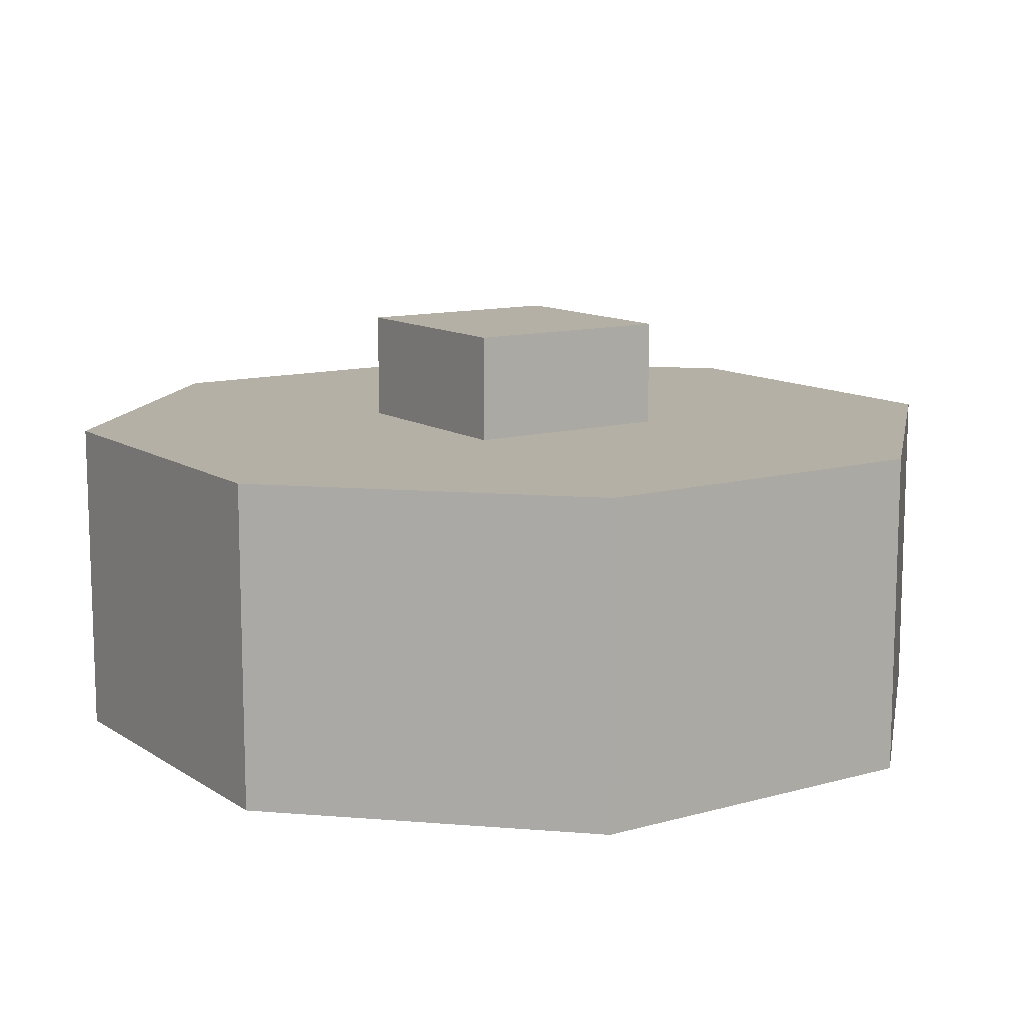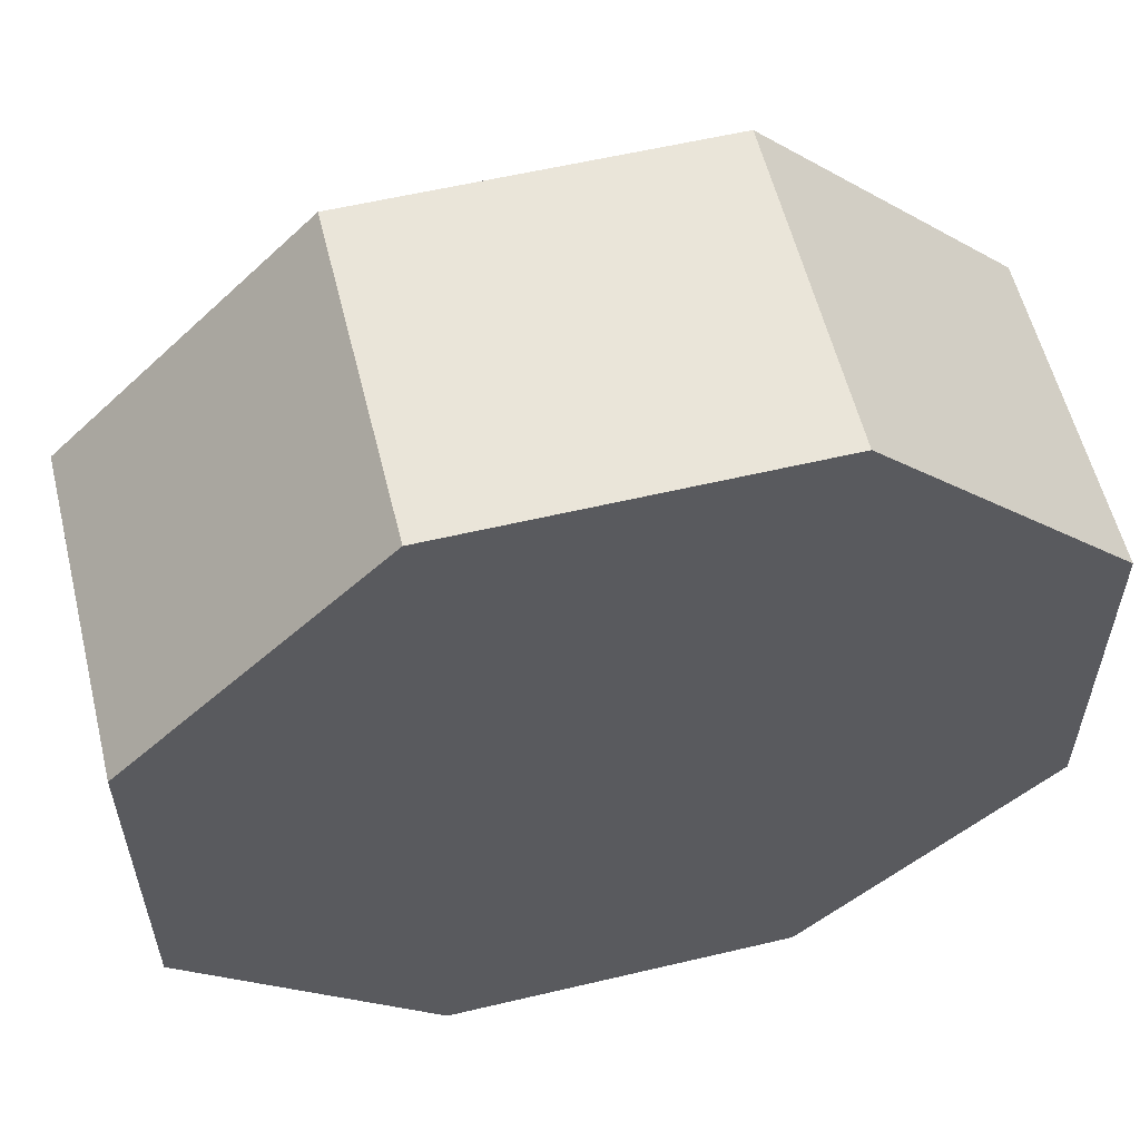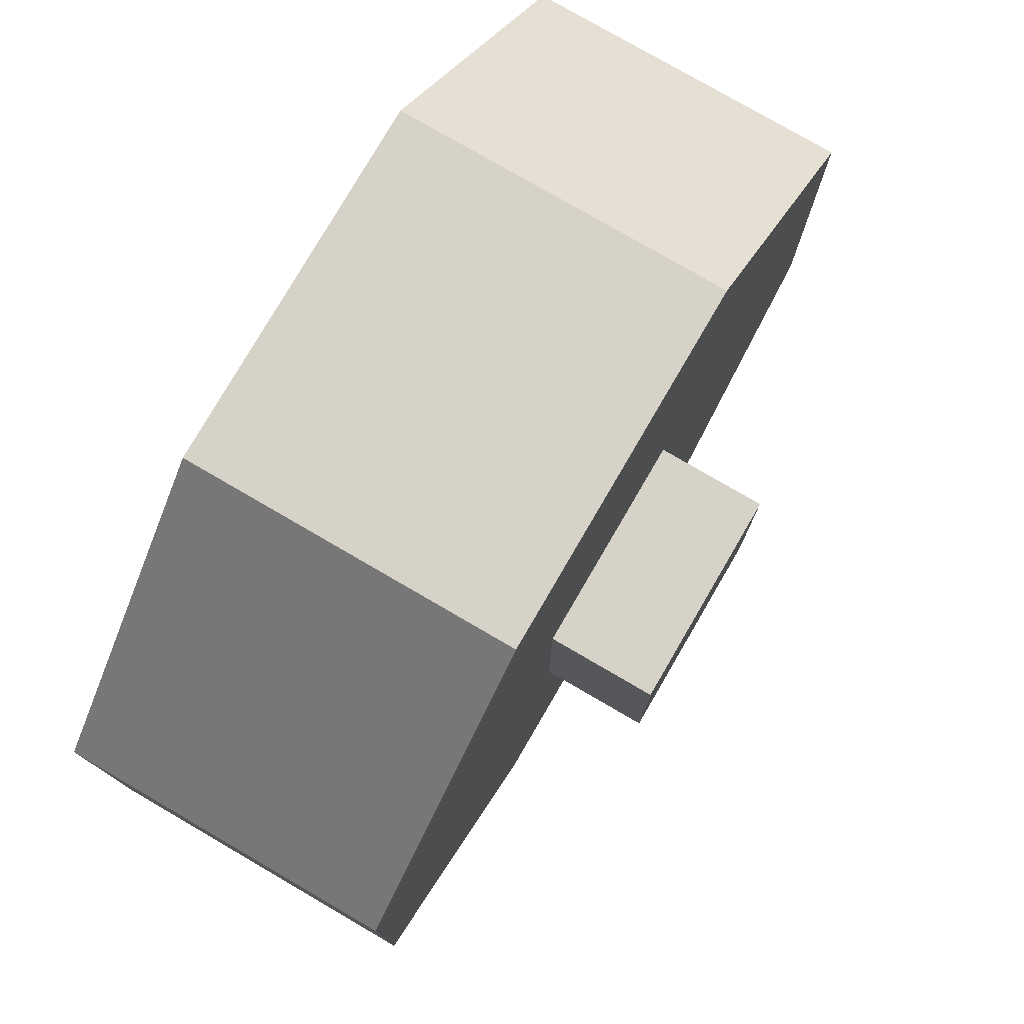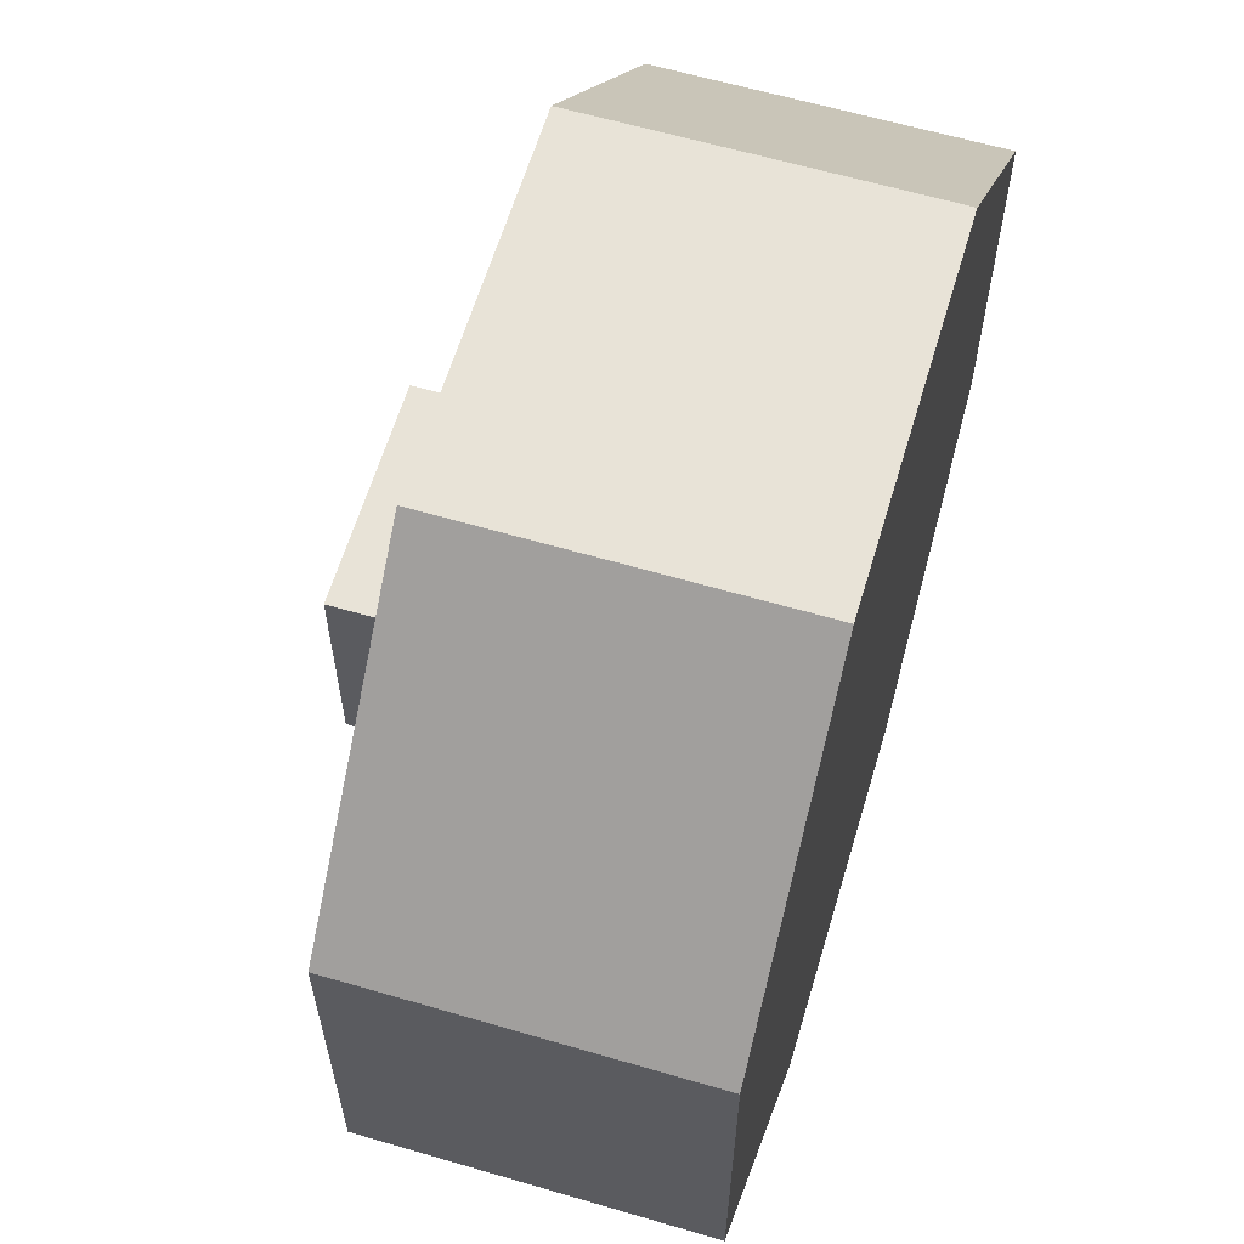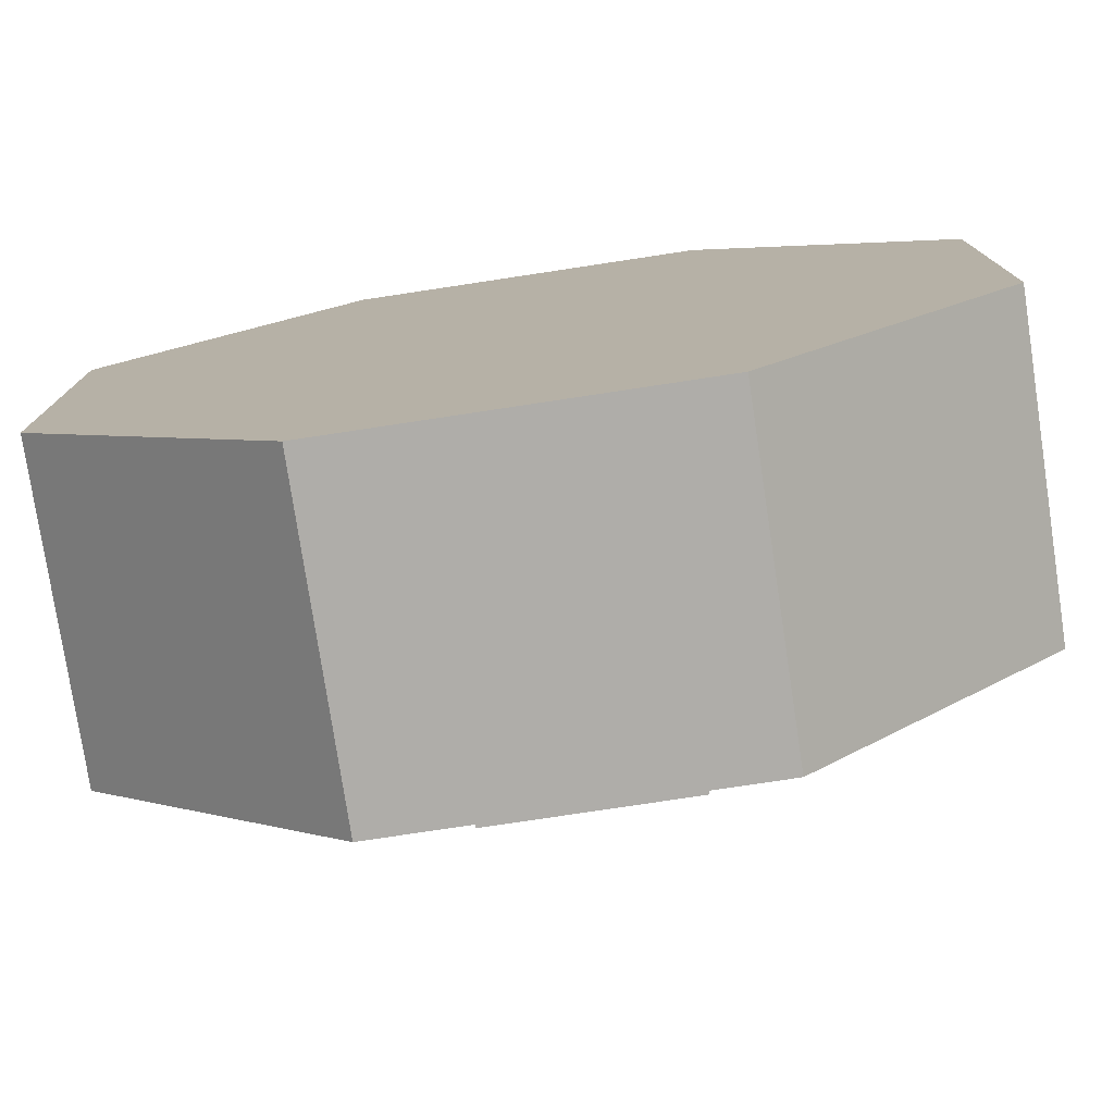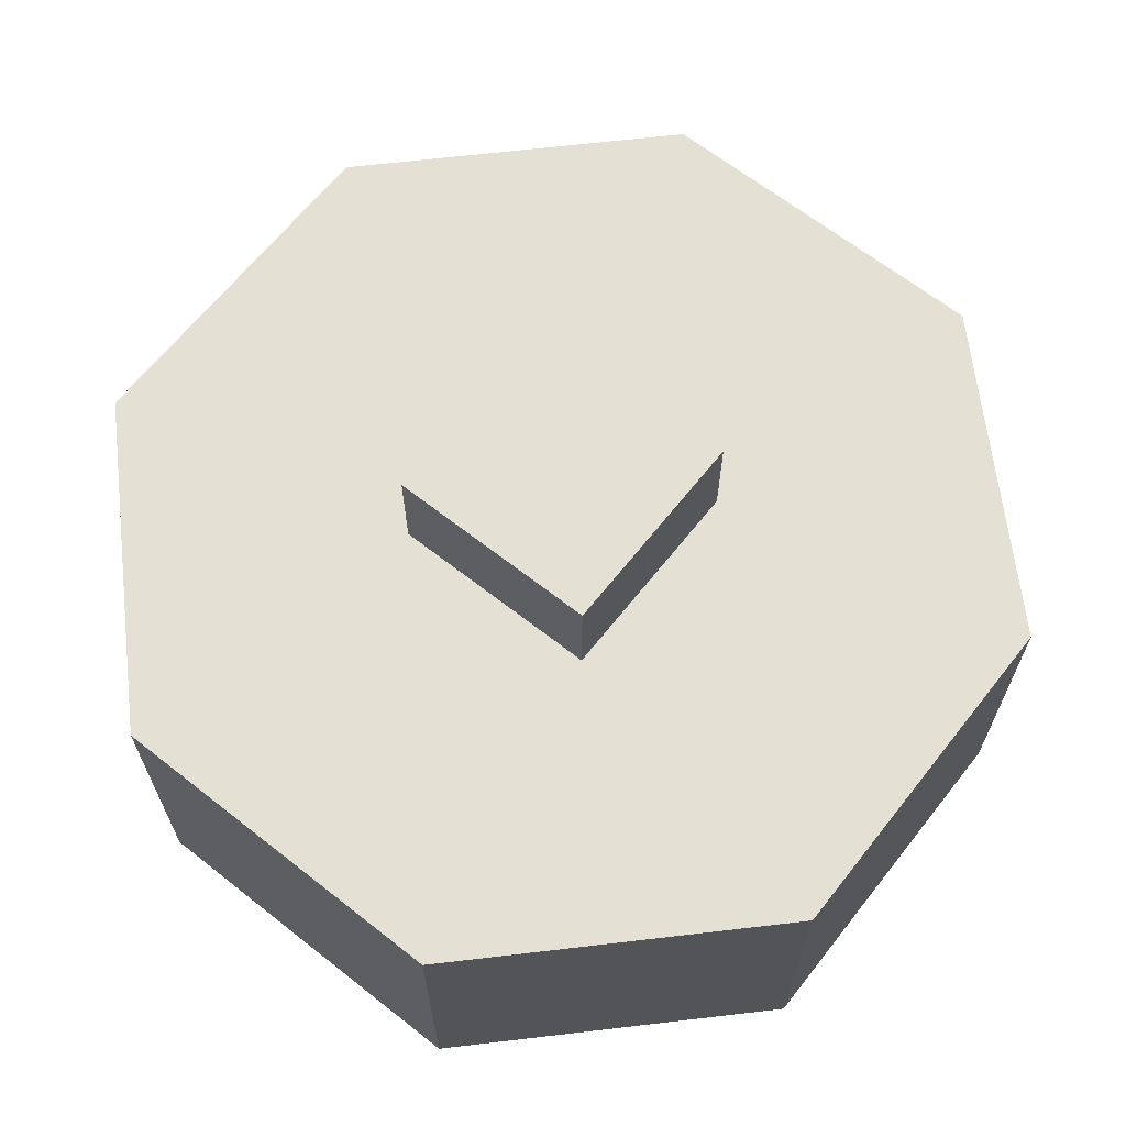
<metadata>
{"format":"obj","ext":"obj","renderer":"f3d","projection":"perspective","resolution":1024,"background":"white","views":[{"elev":11.7,"azim":56.1,"up":"+Y"},{"elev":57.7,"azim":-13.8,"up":"+Z"},{"elev":77.9,"azim":120.2,"up":"+Z"},{"elev":61.8,"azim":-73.4,"up":"+Z"},{"elev":-77.4,"azim":8.6,"up":"+Z"},{"elev":65.5,"azim":38.3,"up":"+Y"}]}
</metadata>
<code>
o cylinder
v 0 0 0
v 0 0.1875 0
v 0.1036 0 0.25
v 0.1036 0.1875 0.25
v 0.25 0 0.1036
v 0.25 0.1875 0.1036
v 0.25 0 -0.1036
v 0.25 0.1875 -0.1036
v 0.1036 0 -0.25
v 0.1036 0.1875 -0.25
v -0.1036 0 -0.25
v -0.1036 0.1875 -0.25
v -0.25 0 -0.1036
v -0.25 0.1875 -0.1036
v -0.25 0 0.1036
v -0.25 0.1875 0.1036
v -0.1036 0 0.25
v -0.1036 0.1875 0.25
f 5 3 1
f 3 5 6 4
f 4 6 2
f 7 5 1
f 5 7 8 6
f 6 8 2
f 9 7 1
f 7 9 10 8
f 8 10 2
f 11 9 1
f 9 11 12 10
f 10 12 2
f 13 11 1
f 11 13 14 12
f 12 14 2
f 15 13 1
f 13 15 16 14
f 14 16 2
f 17 15 1
f 15 17 18 16
f 16 18 2
f 3 17 1
f 17 3 4 18
f 18 4 2
o cube
v 0.0625 0.25 0.0625
v 0.0625 0.25 -0.0625
v 0.0625 0.1875 0.0625
v 0.0625 0.1875 -0.0625
v -0.0625 0.25 -0.0625
v -0.0625 0.25 0.0625
v -0.0625 0.1875 -0.0625
v -0.0625 0.1875 0.0625
f 22 25 23 20
f 21 22 20 19
f 26 21 19 24
f 25 26 24 23
f 24 19 20 23

</code>
